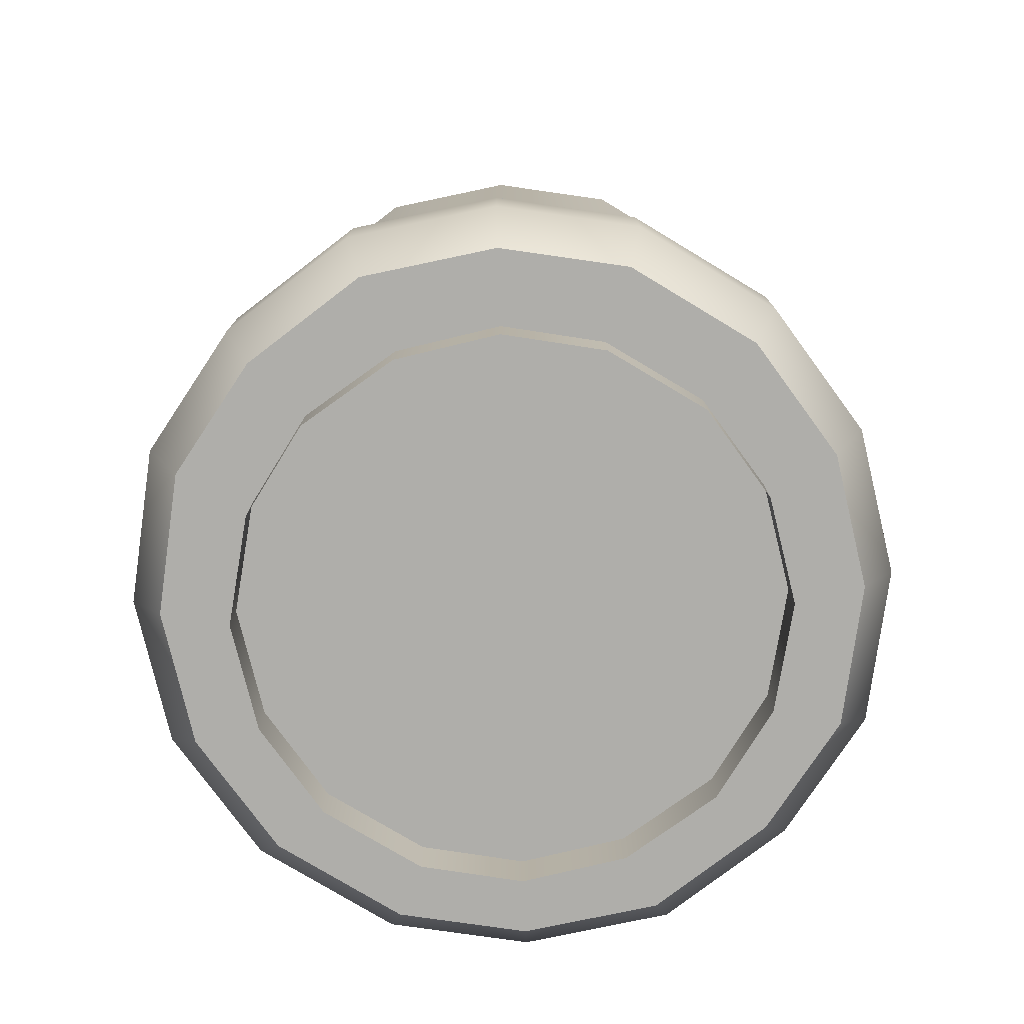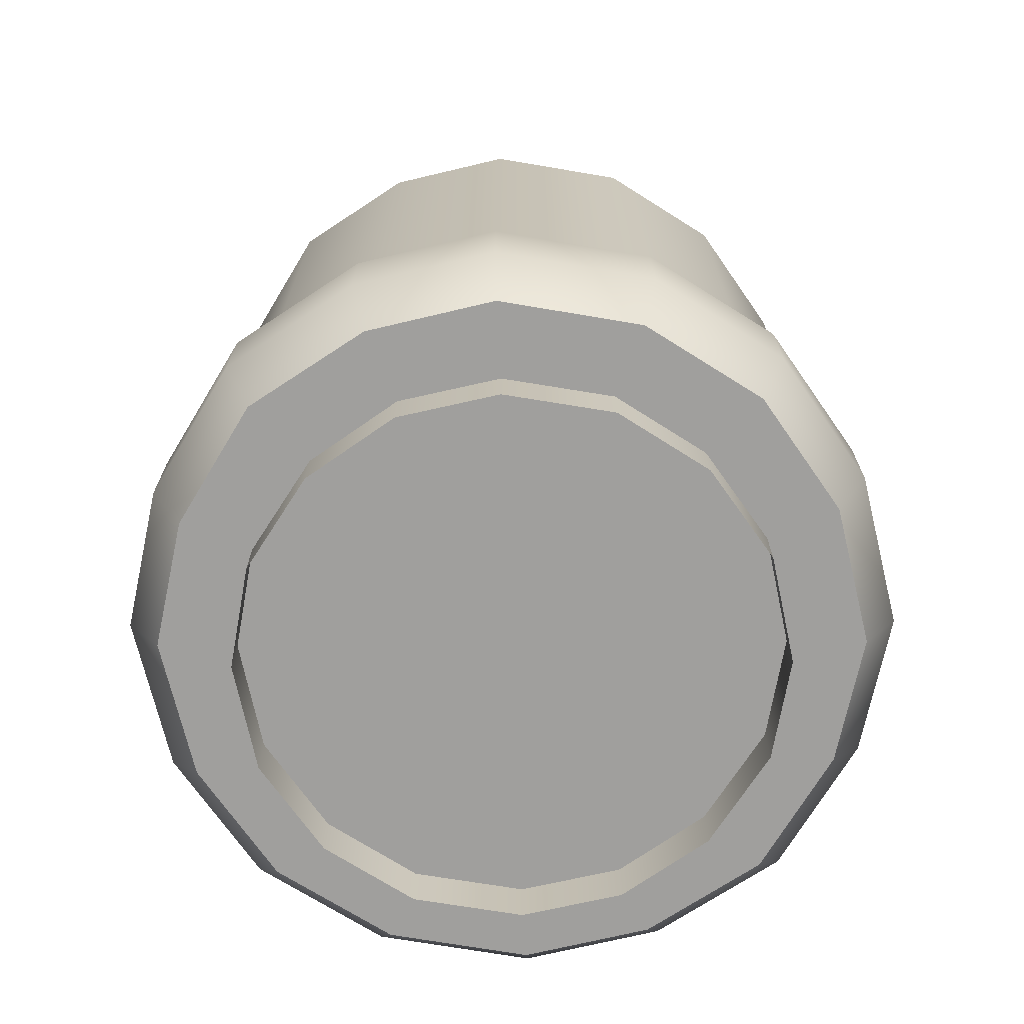
<metadata>
{"format":"obj","ext":"obj","renderer":"f3d","projection":"perspective","resolution":1024,"background":"white","views":[{"elev":-77.6,"azim":47.3,"up":"+Y"},{"elev":-71.3,"azim":68.8,"up":"+Y"}]}
</metadata>
<code>
v    -3 9.352 1e-06
v    -2.753 9.352 -1.205
v    -3.441 8.619 -1.507
v    -3.441 8.619 -1.507
v    -3.75 8.619 1e-06
v    -3 9.352 1e-06
v    -2.121 9.352 -2.121
v    -1.169 9.352 -2.797
v    -1.461 8.619 -3.497
v    -1.461 8.619 -3.497
v    -2.652 8.619 -2.652
v    -2.121 9.352 -2.121
v    -1e-06 9.352 -3
v     1.113 9.352 -2.821
v     1.392 8.619 -3.526
v     1.392 8.619 -3.526
v    -1e-06 8.619 -3.75
v    -1e-06 9.352 -3
v     2.121 9.352 -2.121
v     2.775 9.352 -1.15
v     3.469 8.619 -1.437
v     3.469 8.619 -1.437
v     2.652 8.619 -2.652
v     2.121 9.352 -2.121
v     3 9.352 0
v     2.753 9.352 1.205
v     3.441 8.619 1.507
v     3.441 8.619 1.507
v     3.75 8.619 0
v     3 9.352 0
v     2.121 9.352 2.121
v     1.169 9.352 2.797
v     1.461 8.619 3.497
v     1.461 8.619 3.497
v     2.652 8.619 2.652
v     2.121 9.352 2.121
v    -0 9.352 3
v    -1.113 9.352 2.821
v    -1.392 8.619 3.526
v    -1.392 8.619 3.526
v    -0 8.619 3.75
v    -0 9.352 3
v    -2.121 9.352 2.121
v    -2.775 9.352 1.15
v    -3.469 8.619 1.437
v    -3.469 8.619 1.437
v    -2.652 8.619 2.652
v    -2.121 9.352 2.121
v    -1.676 9.746 0.6941
v    -2.775 9.352 1.15
v    -2.121 9.352 2.121
v    -2.121 9.352 -2.121
v    -2.652 8.619 -2.652
v    -3.441 8.619 -1.507
v    -3.441 8.619 -1.507
v    -2.753 9.352 -1.205
v    -2.121 9.352 -2.121
v     2.121 9.352 2.121
v     2.652 8.619 2.652
v     3.441 8.619 1.507
v     3.441 8.619 1.507
v     2.753 9.352 1.205
v     2.121 9.352 2.121
v    -0.7058 9.746 -1.689
v    -1.169 9.352 -2.797
v    -2.121 9.352 -2.121
v     3 9.352 0
v     3.75 8.619 0
v     3.469 8.619 -1.437
v     3.469 8.619 -1.437
v     2.775 9.352 -1.15
v     3 9.352 0
v    -3 9.352 1e-06
v    -3.75 8.619 1e-06
v    -3.469 8.619 1.437
v    -3.469 8.619 1.437
v    -2.775 9.352 1.15
v    -3 9.352 1e-06
v     1.662 9.746 0.7278
v     2.753 9.352 1.205
v     3 9.352 0
v    -1.662 9.746 -0.7278
v    -2.753 9.352 -1.205
v    -3 9.352 1e-06
v     2.121 9.352 -2.121
v     2.652 8.619 -2.652
v     1.392 8.619 -3.526
v     1.392 8.619 -3.526
v     1.113 9.352 -2.821
v     2.121 9.352 -2.121
v    -2.121 9.352 2.121
v    -2.652 8.619 2.652
v    -1.392 8.619 3.526
v    -1.392 8.619 3.526
v    -1.113 9.352 2.821
v    -2.121 9.352 2.121
v     1.676 9.746 -0.6941
v     2.775 9.352 -1.15
v     2.121 9.352 -2.121
v    -1e-06 9.352 -3
v    -1e-06 8.619 -3.75
v    -1.461 8.619 -3.497
v    -1.461 8.619 -3.497
v    -1.169 9.352 -2.797
v    -1e-06 9.352 -3
v    -0 9.352 3
v    -0 8.619 3.75
v     1.461 8.619 3.497
v     1.461 8.619 3.497
v     1.169 9.352 2.797
v    -0 9.352 3
v    -0.6722 9.746 1.703
v    -1.113 9.352 2.821
v    -0 9.352 3
v     0.6722 9.746 -1.703
v     1.113 9.352 -2.821
v    -1e-06 9.352 -3
v    -0.6722 9.746 1.703
v    -2e-06 9.951 0
v    -1.676 9.746 0.6941
v     1.662 9.746 0.7278
v    -2e-06 9.951 0
v     0.7058 9.746 1.689
v    -1.662 9.746 -0.7278
v    -2e-06 9.951 0
v    -0.7058 9.746 -1.689
v     1.676 9.746 -0.6941
v    -2e-06 9.951 0
v     1.662 9.746 0.7278
v    -1.676 9.746 0.6941
v    -2e-06 9.951 0
v    -1.662 9.746 -0.7278
v     0.6722 9.746 -1.703
v    -2e-06 9.951 0
v     1.676 9.746 -0.6941
v     0.7058 9.746 1.689
v    -2e-06 9.951 0
v    -0.6722 9.746 1.703
v    -0.7058 9.746 -1.689
v    -2e-06 9.951 0
v     0.6722 9.746 -1.703
v     2.111 9.364 2.064
v     0.7058 9.746 1.689
v     1.169 9.352 2.797
v     2.111 9.364 2.064
v     1.169 9.352 2.797
v     2.121 9.352 2.121
v     2.111 9.364 2.064
v     2.121 9.352 2.121
v     2.753 9.352 1.205
v     2.111 9.364 2.064
v     2.753 9.352 1.205
v     1.662 9.746 0.7278
v     1.662 9.746 0.7278
v     0.7058 9.746 1.689
v     2.111 9.364 2.064
v     3 9.352 0
v     2.775 9.352 -1.15
v     1.676 9.746 -0.6941
v     1.676 9.746 -0.6941
v     1.662 9.746 0.7278
v     3 9.352 0
v     2.121 9.352 -2.121
v     1.113 9.352 -2.821
v     0.6722 9.746 -1.703
v     0.6722 9.746 -1.703
v     1.676 9.746 -0.6941
v     2.121 9.352 -2.121
v    -1e-06 9.352 -3
v    -1.169 9.352 -2.797
v    -0.7058 9.746 -1.689
v    -0.7058 9.746 -1.689
v     0.6722 9.746 -1.703
v    -1e-06 9.352 -3
v    -2.121 9.352 -2.121
v    -2.753 9.352 -1.205
v    -1.662 9.746 -0.7278
v    -1.662 9.746 -0.7278
v    -0.7058 9.746 -1.689
v    -2.121 9.352 -2.121
v    -3 9.352 1e-06
v    -2.775 9.352 1.15
v    -1.676 9.746 0.6941
v    -1.676 9.746 0.6941
v    -1.662 9.746 -0.7278
v    -3 9.352 1e-06
v    -2.121 9.352 2.121
v    -1.113 9.352 2.821
v    -0.6722 9.746 1.703
v    -0.6722 9.746 1.703
v    -1.676 9.746 0.6941
v    -2.121 9.352 2.121
v    -0 9.352 3
v     1.169 9.352 2.797
v     0.7058 9.746 1.689
v     0.7058 9.746 1.689
v    -0.6722 9.746 1.703
v    -0 9.352 3
v    -4.125 2.225 1e-06
v    -3.785 2.225 -1.657
v    -3.785 1.195 -1.657
v    -3.785 1.195 -1.657
v    -4.125 1.195 1e-06
v    -4.125 2.225 1e-06
v    -2.917 2.225 -2.917
v    -1.607 2.225 -3.846
v    -1.607 1.195 -3.846
v    -1.607 1.195 -3.846
v    -2.917 1.195 -2.917
v    -2.917 2.225 -2.917
v    -1e-06 2.225 -4.125
v     1.531 2.225 -3.878
v     1.531 1.195 -3.878
v     1.531 1.195 -3.878
v    -1e-06 1.195 -4.125
v    -1e-06 2.225 -4.125
v     2.917 2.225 -2.917
v     3.816 2.225 -1.581
v     3.816 1.195 -1.581
v     3.816 1.195 -1.581
v     2.917 1.195 -2.917
v     2.917 2.225 -2.917
v     4.125 2.225 -0
v     3.785 2.225 1.657
v     3.785 1.195 1.657
v     3.785 1.195 1.657
v     4.125 1.195 0
v     4.125 2.225 -0
v     2.917 2.225 2.917
v     1.607 2.225 3.846
v     1.607 1.195 3.846
v     1.607 1.195 3.846
v     2.917 1.195 2.917
v     2.917 2.225 2.917
v    -1e-06 2.225 4.125
v    -1.531 2.225 3.878
v    -1.531 1.195 3.878
v    -1.531 1.195 3.878
v    -1e-06 1.195 4.125
v    -1e-06 2.225 4.125
v    -2.917 2.225 2.917
v    -3.816 2.225 1.581
v    -3.816 1.195 1.581
v    -3.816 1.195 1.581
v    -2.917 1.195 2.917
v    -2.917 2.225 2.917
v    -3.785 2.225 -1.657
v    -2.917 2.225 -2.917
v    -2.917 1.195 -2.917
v    -2.917 1.195 -2.917
v    -3.785 1.195 -1.657
v    -3.785 2.225 -1.657
v     3.785 2.225 1.657
v     2.917 2.225 2.917
v     2.917 1.195 2.917
v     2.917 1.195 2.917
v     3.785 1.195 1.657
v     3.785 2.225 1.657
v     3.816 2.225 -1.581
v     4.125 2.225 -0
v     4.125 1.195 0
v     4.125 1.195 0
v     3.816 1.195 -1.581
v     3.816 2.225 -1.581
v    -3.816 2.225 1.581
v    -4.125 2.225 1e-06
v    -4.125 1.195 1e-06
v    -4.125 1.195 1e-06
v    -3.816 1.195 1.581
v    -3.816 2.225 1.581
v     1.531 2.225 -3.878
v     2.917 2.225 -2.917
v     2.917 1.195 -2.917
v     2.917 1.195 -2.917
v     1.531 1.195 -3.878
v     1.531 2.225 -3.878
v    -1.531 2.225 3.878
v    -2.917 2.225 2.917
v    -2.917 1.195 2.917
v    -2.917 1.195 2.917
v    -1.531 1.195 3.878
v    -1.531 2.225 3.878
v    -1.607 2.225 -3.846
v    -1e-06 2.225 -4.125
v    -1e-06 1.195 -4.125
v    -1e-06 1.195 -4.125
v    -1.607 1.195 -3.846
v    -1.607 2.225 -3.846
v     1.607 2.225 3.846
v    -1e-06 2.225 4.125
v    -1e-06 1.195 4.125
v    -1e-06 1.195 4.125
v     1.607 1.195 3.846
v     1.607 2.225 3.846
v    -3.75 8.619 1e-06
v    -3.441 8.619 -1.507
v    -3.441 2.225 -1.507
v    -3.441 2.225 -1.507
v    -3.75 2.225 1e-06
v    -3.75 8.619 1e-06
v    -2.652 8.619 -2.652
v    -1.461 8.619 -3.497
v    -1.461 2.225 -3.497
v    -1.461 2.225 -3.497
v    -2.652 2.225 -2.652
v    -2.652 8.619 -2.652
v    -1e-06 8.619 -3.75
v     1.392 8.619 -3.526
v     1.392 2.225 -3.526
v     1.392 2.225 -3.526
v    -1e-06 2.225 -3.75
v    -1e-06 8.619 -3.75
v     2.652 8.619 -2.652
v     3.469 8.619 -1.437
v     3.469 2.225 -1.437
v     3.469 2.225 -1.437
v     2.652 2.225 -2.652
v     2.652 8.619 -2.652
v     3.75 8.619 0
v     3.441 8.619 1.507
v     3.441 2.225 1.507
v     3.441 2.225 1.507
v     3.75 2.225 0
v     3.75 8.619 0
v     2.652 8.619 2.652
v     1.461 8.619 3.497
v     1.461 2.225 3.497
v     1.461 2.225 3.497
v     2.652 2.225 2.652
v     2.652 8.619 2.652
v    -0 8.619 3.75
v    -1.392 8.619 3.526
v    -1.392 2.225 3.526
v    -1.392 2.225 3.526
v    -1e-06 2.225 3.75
v    -0 8.619 3.75
v    -2.652 8.619 2.652
v    -3.469 8.619 1.437
v    -3.469 2.225 1.437
v    -3.469 2.225 1.437
v    -2.652 2.225 2.652
v    -2.652 8.619 2.652
v    -3.441 8.619 -1.507
v    -2.652 8.619 -2.652
v    -2.652 2.225 -2.652
v    -2.652 2.225 -2.652
v    -3.441 2.225 -1.507
v    -3.441 8.619 -1.507
v     3.441 8.619 1.507
v     2.652 8.619 2.652
v     2.652 2.225 2.652
v     2.652 2.225 2.652
v     3.441 2.225 1.507
v     3.441 8.619 1.507
v     3.469 8.619 -1.437
v     3.75 8.619 0
v     3.75 2.225 0
v     3.75 2.225 0
v     3.469 2.225 -1.437
v     3.469 8.619 -1.437
v    -3.469 8.619 1.437
v    -3.75 8.619 1e-06
v    -3.75 2.225 1e-06
v    -3.75 2.225 1e-06
v    -3.469 2.225 1.437
v    -3.469 8.619 1.437
v     1.392 8.619 -3.526
v     2.652 8.619 -2.652
v     2.652 2.225 -2.652
v     2.652 2.225 -2.652
v     1.392 2.225 -3.526
v     1.392 8.619 -3.526
v    -1.392 8.619 3.526
v    -2.652 8.619 2.652
v    -2.652 2.225 2.652
v    -2.652 2.225 2.652
v    -1.392 2.225 3.526
v    -1.392 8.619 3.526
v    -1.461 8.619 -3.497
v    -1e-06 8.619 -3.75
v    -1e-06 2.225 -3.75
v    -1e-06 2.225 -3.75
v    -1.461 2.225 -3.497
v    -1.461 8.619 -3.497
v     1.461 8.619 3.497
v    -0 8.619 3.75
v    -1e-06 2.225 3.75
v    -1e-06 2.225 3.75
v     1.461 2.225 3.497
v     1.461 8.619 3.497
v    -3.785 1.195 -1.657
v    -3.441 0.6023 -1.507
v    -3.75 0.6023 1e-06
v    -3.75 0.6023 1e-06
v    -4.125 1.195 1e-06
v    -3.785 1.195 -1.657
v    -1.607 1.195 -3.846
v    -1.461 0.6023 -3.497
v    -2.652 0.6023 -2.652
v    -2.652 0.6023 -2.652
v    -2.917 1.195 -2.917
v    -1.607 1.195 -3.846
v     1.531 1.195 -3.878
v     1.392 0.6023 -3.526
v    -1e-06 0.6023 -3.75
v    -1e-06 0.6023 -3.75
v    -1e-06 1.195 -4.125
v     1.531 1.195 -3.878
v     3.816 1.195 -1.581
v     3.469 0.6023 -1.437
v     2.652 0.6023 -2.652
v     2.652 0.6023 -2.652
v     2.917 1.195 -2.917
v     3.816 1.195 -1.581
v     3.785 1.195 1.657
v     3.441 0.6023 1.507
v     3.75 0.6023 0
v     3.75 0.6023 0
v     4.125 1.195 0
v     3.785 1.195 1.657
v     1.607 1.195 3.846
v     1.461 0.6023 3.497
v     2.652 0.6023 2.652
v     2.652 0.6023 2.652
v     2.917 1.195 2.917
v     1.607 1.195 3.846
v    -1.531 1.195 3.878
v    -1.392 0.6023 3.526
v    -1e-06 0.6023 3.75
v    -1e-06 0.6023 3.75
v    -1e-06 1.195 4.125
v    -1.531 1.195 3.878
v    -3.816 1.195 1.581
v    -3.469 0.6023 1.437
v    -2.652 0.6023 2.652
v    -2.652 0.6023 2.652
v    -2.917 1.195 2.917
v    -3.816 1.195 1.581
v    -3.785 1.195 -1.657
v    -2.917 1.195 -2.917
v    -2.652 0.6023 -2.652
v    -2.652 0.6023 -2.652
v    -3.441 0.6023 -1.507
v    -3.785 1.195 -1.657
v     3.785 1.195 1.657
v     2.917 1.195 2.917
v     2.652 0.6023 2.652
v     2.652 0.6023 2.652
v     3.441 0.6023 1.507
v     3.785 1.195 1.657
v    -1e-06 2.225 -4.125
v    -1.607 2.225 -3.846
v    -2.917 2.225 -2.917
v     2.917 2.225 -2.917
v     1.531 2.225 -3.878
v    -1e-06 2.225 -4.125
v     4.125 2.225 -0
v     3.816 2.225 -1.581
v     2.917 2.225 -2.917
v     4.125 2.225 -0
v     2.917 2.225 -2.917
v    -1e-06 2.225 -4.125
v     2.917 2.225 2.917
v     3.785 2.225 1.657
v     4.125 2.225 -0
v    -1e-06 2.225 4.125
v     1.607 2.225 3.846
v     2.917 2.225 2.917
v    -1e-06 2.225 4.125
v     2.917 2.225 2.917
v     4.125 2.225 -0
v    -2.917 2.225 2.917
v    -1.531 2.225 3.878
v    -1e-06 2.225 4.125
v    -4.125 2.225 1e-06
v    -3.816 2.225 1.581
v    -2.917 2.225 2.917
v    -4.125 2.225 1e-06
v    -2.917 2.225 2.917
v    -1e-06 2.225 4.125
v    -4.125 2.225 1e-06
v    -1e-06 2.225 4.125
v     4.125 2.225 -0
v    -4.125 2.225 1e-06
v     4.125 2.225 -0
v    -1e-06 2.225 -4.125
v    -4.125 2.225 1e-06
v    -1e-06 2.225 -4.125
v    -2.917 2.225 -2.917
v    -4.125 2.225 1e-06
v    -2.917 2.225 -2.917
v    -3.785 2.225 -1.657
v     3.816 1.195 -1.581
v     4.125 1.195 0
v     3.75 0.6023 0
v     3.75 0.6023 0
v     3.469 0.6023 -1.437
v     3.816 1.195 -1.581
v    -3.816 1.195 1.581
v    -4.125 1.195 1e-06
v    -3.75 0.6023 1e-06
v    -3.75 0.6023 1e-06
v    -3.469 0.6023 1.437
v    -3.816 1.195 1.581
v    -2.652 0.6023 2.652
v    -3.469 0.6023 1.437
v    -3.75 0.6023 1e-06
v    -1e-06 0.6023 3.75
v    -1.392 0.6023 3.526
v    -2.652 0.6023 2.652
v     2.652 0.6023 2.652
v     1.461 0.6023 3.497
v    -1e-06 0.6023 3.75
v     2.652 0.6023 2.652
v    -1e-06 0.6023 3.75
v    -2.652 0.6023 2.652
v     3.75 0.6023 0
v     3.441 0.6023 1.507
v     2.652 0.6023 2.652
v     2.652 0.6023 -2.652
v     3.469 0.6023 -1.437
v     3.75 0.6023 0
v     2.652 0.6023 -2.652
v     3.75 0.6023 0
v     2.652 0.6023 2.652
v    -1e-06 0.6023 -3.75
v     1.392 0.6023 -3.526
v     2.652 0.6023 -2.652
v    -2.652 0.6023 -2.652
v    -1.461 0.6023 -3.497
v    -1e-06 0.6023 -3.75
v    -2.652 0.6023 -2.652
v    -1e-06 0.6023 -3.75
v     2.652 0.6023 -2.652
v    -2.652 0.6023 -2.652
v     2.652 0.6023 -2.652
v     2.652 0.6023 2.652
v    -2.652 0.6023 -2.652
v     2.652 0.6023 2.652
v    -2.652 0.6023 2.652
v    -2.652 0.6023 -2.652
v    -2.652 0.6023 2.652
v    -3.75 0.6023 1e-06
v    -2.652 0.6023 -2.652
v    -3.75 0.6023 1e-06
v    -3.441 0.6023 -1.507
v     1.531 1.195 -3.878
v     2.917 1.195 -2.917
v     2.652 0.6023 -2.652
v     2.652 0.6023 -2.652
v     1.392 0.6023 -3.526
v     1.531 1.195 -3.878
v    -1.531 1.195 3.878
v    -2.917 1.195 2.917
v    -2.652 0.6023 2.652
v    -2.652 0.6023 2.652
v    -1.392 0.6023 3.526
v    -1.531 1.195 3.878
v    -1.607 1.195 -3.846
v    -1e-06 1.195 -4.125
v    -1e-06 0.6023 -3.75
v    -1e-06 0.6023 -3.75
v    -1.461 0.6023 -3.497
v    -1.607 1.195 -3.846
v     1.607 1.195 3.846
v    -1e-06 1.195 4.125
v    -1e-06 0.6023 3.75
v    -1e-06 0.6023 3.75
v     1.461 0.6023 3.497
v     1.607 1.195 3.846
v    -2.078 0.01032 -2.078
v    -2.693 0.01032 -1.164
v    -2.693 0.6023 -1.164
v    -2.693 0.6023 -1.164
v    -2.078 0.6023 -2.078
v    -2.078 0.01032 -2.078
v    -2.938 0.01032 1e-06
v    -2.716 0.01032 1.111
v    -2.716 0.6023 1.111
v    -2.716 0.6023 1.111
v    -2.938 0.6023 1e-06
v    -2.938 0.01032 1e-06
v    -2.078 0.01032 2.078
v    -1.089 0.01032 2.725
v    -1.089 0.6023 2.725
v    -1.089 0.6023 2.725
v    -2.078 0.6023 2.078
v    -2.078 0.01032 2.078
v    -1e-06 0.01032 2.938
v     1.144 0.01032 2.702
v     1.144 0.6023 2.702
v     1.144 0.6023 2.702
v    -1e-06 0.6023 2.938
v    -1e-06 0.01032 2.938
v     2.078 0.01032 2.078
v     2.693 0.01032 1.164
v     2.693 0.6023 1.164
v     2.693 0.6023 1.164
v     2.078 0.6023 2.078
v     2.078 0.01032 2.078
v     2.938 0.01032 0
v     2.716 0.01032 -1.111
v     2.716 0.6023 -1.111
v     2.716 0.6023 -1.111
v     2.938 0.6023 0
v     2.938 0.01032 0
v     2.078 0.01032 -2.078
v     1.089 0.01032 -2.725
v     1.089 0.6023 -2.725
v     1.089 0.6023 -2.725
v     2.078 0.6023 -2.078
v     2.078 0.01032 -2.078
v    -2e-06 0.01032 -2.938
v    -1.144 0.01032 -2.702
v    -1.144 0.6023 -2.702
v    -1.144 0.6023 -2.702
v    -1e-06 0.6023 -2.938
v    -2e-06 0.01032 -2.938
v    -2.693 0.01032 -1.164
v    -2.938 0.01032 1e-06
v    -2.938 0.6023 1e-06
v    -2.938 0.6023 1e-06
v    -2.693 0.6023 -1.164
v    -2.693 0.01032 -1.164
v     2.693 0.01032 1.164
v     2.938 0.01032 0
v     2.938 0.6023 0
v     2.938 0.6023 0
v     2.693 0.6023 1.164
v     2.693 0.01032 1.164
v    -2.716 0.01032 1.111
v    -2.078 0.01032 2.078
v    -2.078 0.6023 2.078
v    -2.078 0.6023 2.078
v    -2.716 0.6023 1.111
v    -2.716 0.01032 1.111
v     2.716 0.01032 -1.111
v     2.078 0.01032 -2.078
v     2.078 0.6023 -2.078
v     2.078 0.6023 -2.078
v     2.716 0.6023 -1.111
v     2.716 0.01032 -1.111
v    -1.089 0.01032 2.725
v    -1e-06 0.01032 2.938
v    -1e-06 0.6023 2.938
v    -1e-06 0.6023 2.938
v    -1.089 0.6023 2.725
v    -1.089 0.01032 2.725
v     1.089 0.01032 -2.725
v    -2e-06 0.01032 -2.938
v    -1e-06 0.6023 -2.938
v    -1e-06 0.6023 -2.938
v     1.089 0.6023 -2.725
v     1.089 0.01032 -2.725
v     1.144 0.01032 2.702
v     2.078 0.01032 2.078
v     2.078 0.6023 2.078
v     2.078 0.6023 2.078
v     1.144 0.6023 2.702
v     1.144 0.01032 2.702
v    -1.144 0.01032 -2.702
v    -2.078 0.01032 -2.078
v    -2.078 0.6023 -2.078
v    -2.078 0.6023 -2.078
v    -1.144 0.6023 -2.702
v    -1.144 0.01032 -2.702
g object0
f 1 2 3
f 10 11 12
f 13 14 15
f 16 17 18
f 19 20 21
f 22 23 24
f 25 26 27
f 28 29 30
f 31 32 33
f 34 35 36
f 37 38 39
f 40 41 42
f 43 44 45
f 46 47 48
f 49 50 51
f 52 53 54
f 55 56 57
f 58 59 60
f 61 62 63
f 64 65 66
f 67 68 69
f 70 71 72
f 73 74 75
f 76 77 78
f 79 80 81
f 82 83 84
f 85 86 87
f 88 89 90
f 91 92 93
f 94 95 96
f 97 98 99
f 100 101 102
f 103 104 105
f 106 107 108
f 109 110 111
f 112 113 114
f 115 116 117
f 118 119 120
f 121 122 123
f 124 125 126
f 127 128 129
f 130 131 132
f 133 134 135
f 136 137 138
f 139 140 141
f 142 143 144
f 145 146 147
f 148 149 150
f 151 152 153
f 154 155 156
f 157 158 159
f 160 161 162
f 163 164 165
f 166 167 168
f 169 170 171
f 172 173 174
f 175 176 177
f 178 179 180
f 181 182 183
f 184 185 186
f 187 188 189
f 190 191 192
f 193 194 195
f 196 197 198
f 4 5 6
f 7 8 9
g object1
f 199 200 201
f 208 209 210
f 211 212 213
f 214 215 216
f 217 218 219
f 220 221 222
f 223 224 225
f 226 227 228
f 229 230 231
f 232 233 234
f 235 236 237
f 238 239 240
f 241 242 243
f 244 245 246
f 247 248 249
f 250 251 252
f 253 254 255
f 256 257 258
f 259 260 261
f 262 263 264
f 265 266 267
f 268 269 270
f 271 272 273
f 274 275 276
f 277 278 279
f 280 281 282
f 283 284 285
f 286 287 288
f 289 290 291
f 292 293 294
f 295 296 297
f 298 299 300
f 301 302 303
f 304 305 306
f 307 308 309
f 310 311 312
f 313 314 315
f 316 317 318
f 319 320 321
f 322 323 324
f 325 326 327
f 328 329 330
f 331 332 333
f 334 335 336
f 337 338 339
f 340 341 342
f 343 344 345
f 346 347 348
f 349 350 351
f 352 353 354
f 355 356 357
f 358 359 360
f 361 362 363
f 364 365 366
f 367 368 369
f 370 371 372
f 373 374 375
f 376 377 378
f 379 380 381
f 382 383 384
f 385 386 387
f 388 389 390
f 202 203 204
f 205 206 207
g object2
f 391 392 393
f 403 404 405
f 406 407 408
f 409 410 411
f 412 413 414
f 415 416 417
f 418 419 420
f 421 422 423
f 424 425 426
f 427 428 429
f 430 431 432
f 433 434 435
f 436 437 438
f 439 440 441
f 442 443 444
f 445 446 447
f 448 449 450
f 451 452 453
f 454 455 456
f 457 458 459
f 460 461 462
f 463 464 465
f 466 467 468
f 469 470 471
f 472 473 474
f 475 476 477
f 478 479 480
f 481 482 483
f 484 485 486
f 487 488 489
f 490 491 492
f 493 494 495
f 496 497 498
f 499 500 501
f 502 503 504
f 505 506 507
f 508 509 510
f 511 512 513
f 514 515 516
f 517 518 519
f 520 521 522
f 523 524 525
f 526 527 528
f 529 530 531
f 532 533 534
f 535 536 537
f 538 539 540
f 541 542 543
f 544 545 546
f 547 548 549
f 550 551 552
f 553 554 555
f 556 557 558
f 559 560 561
f 562 563 564
f 565 566 567
f 568 569 570
f 571 572 573
f 574 575 576
f 577 578 579
f 580 581 582
f 583 584 585
f 586 587 588
f 589 590 591
f 592 593 594
f 595 596 597
f 598 599 600
f 601 602 603
f 604 605 606
f 607 608 609
f 610 611 612
f 613 614 615
f 616 617 618
f 619 620 621
f 622 623 624
f 625 626 627
f 628 629 630
f 631 632 633
f 634 635 636
f 637 638 639
f 640 641 642
f 643 644 645
f 646 647 648
f 649 650 651
f 652 653 654
f 655 656 657
f 658 659 660
f 661 662 663
f 664 665 666
f 394 395 396
f 397 398 399
f 400 401 402

</code>
